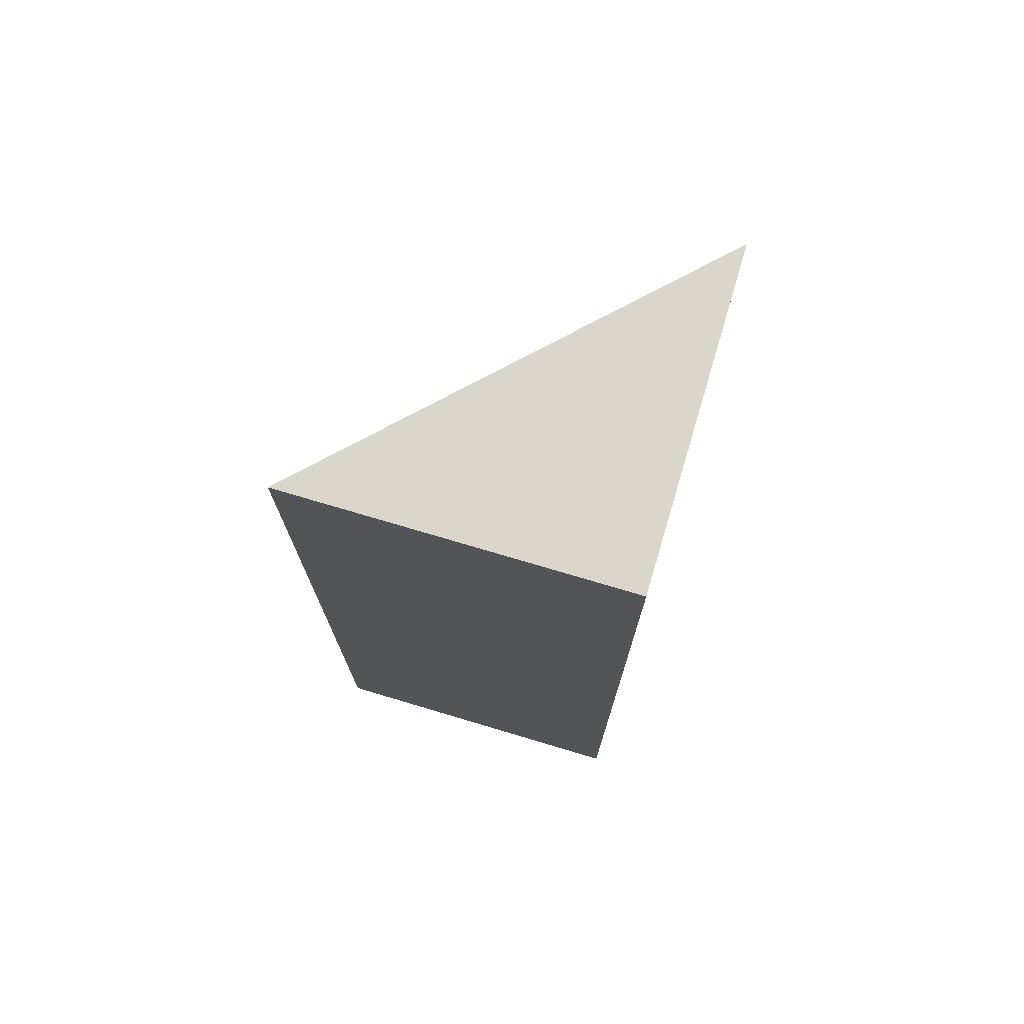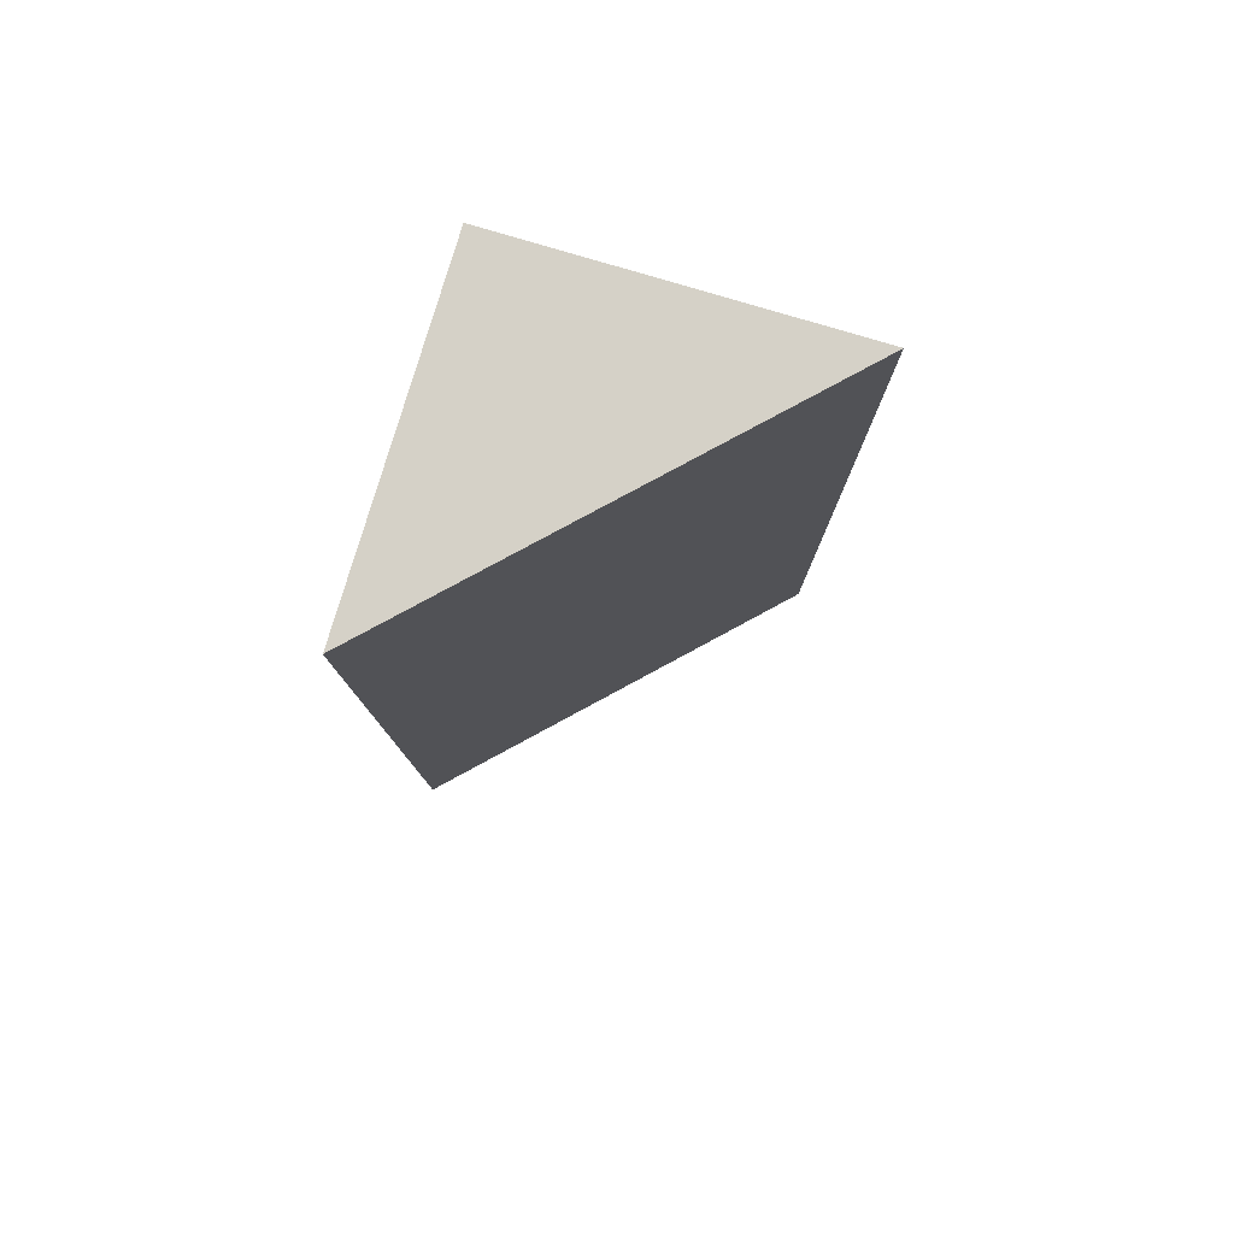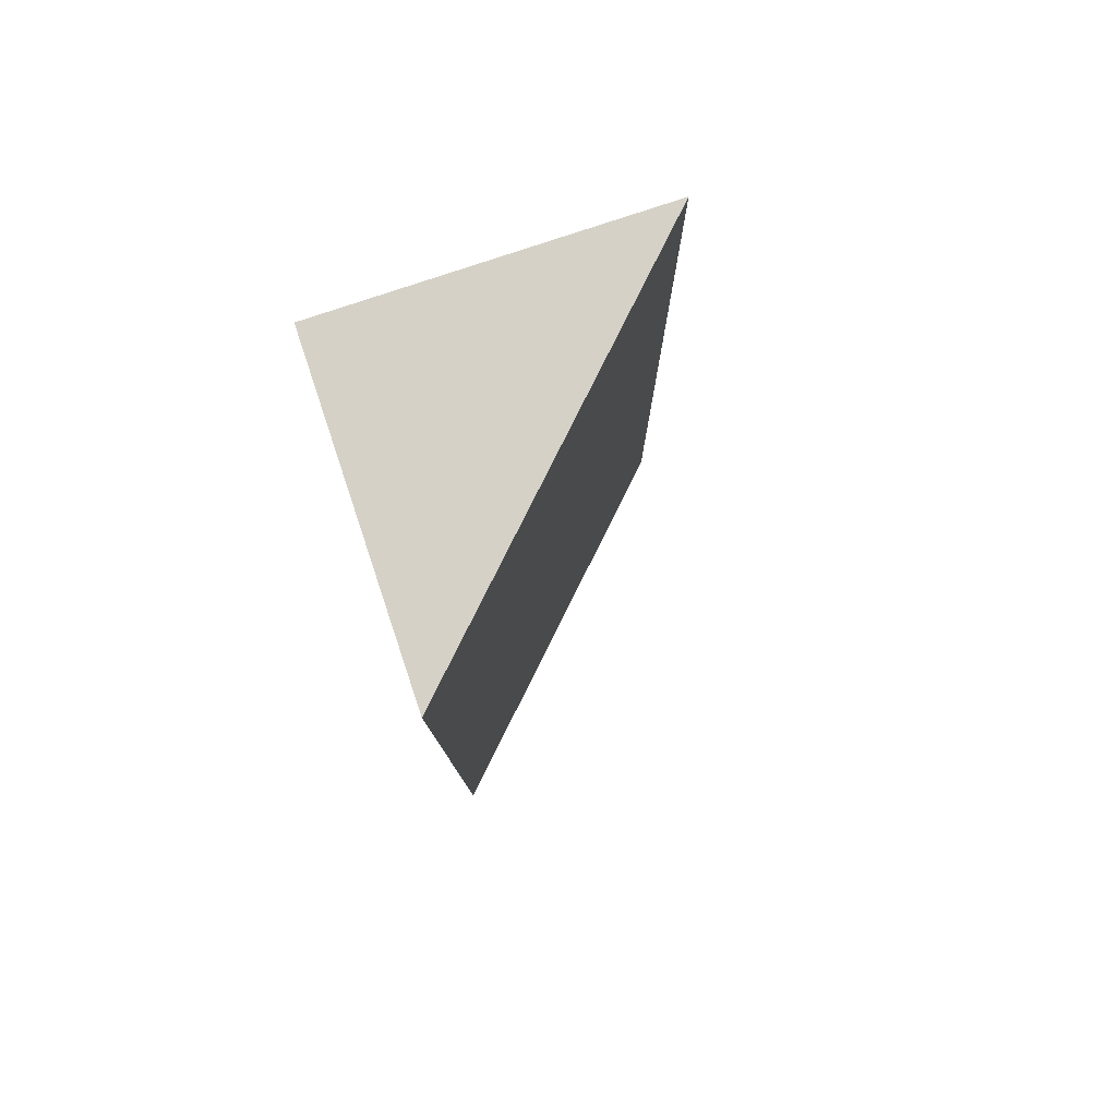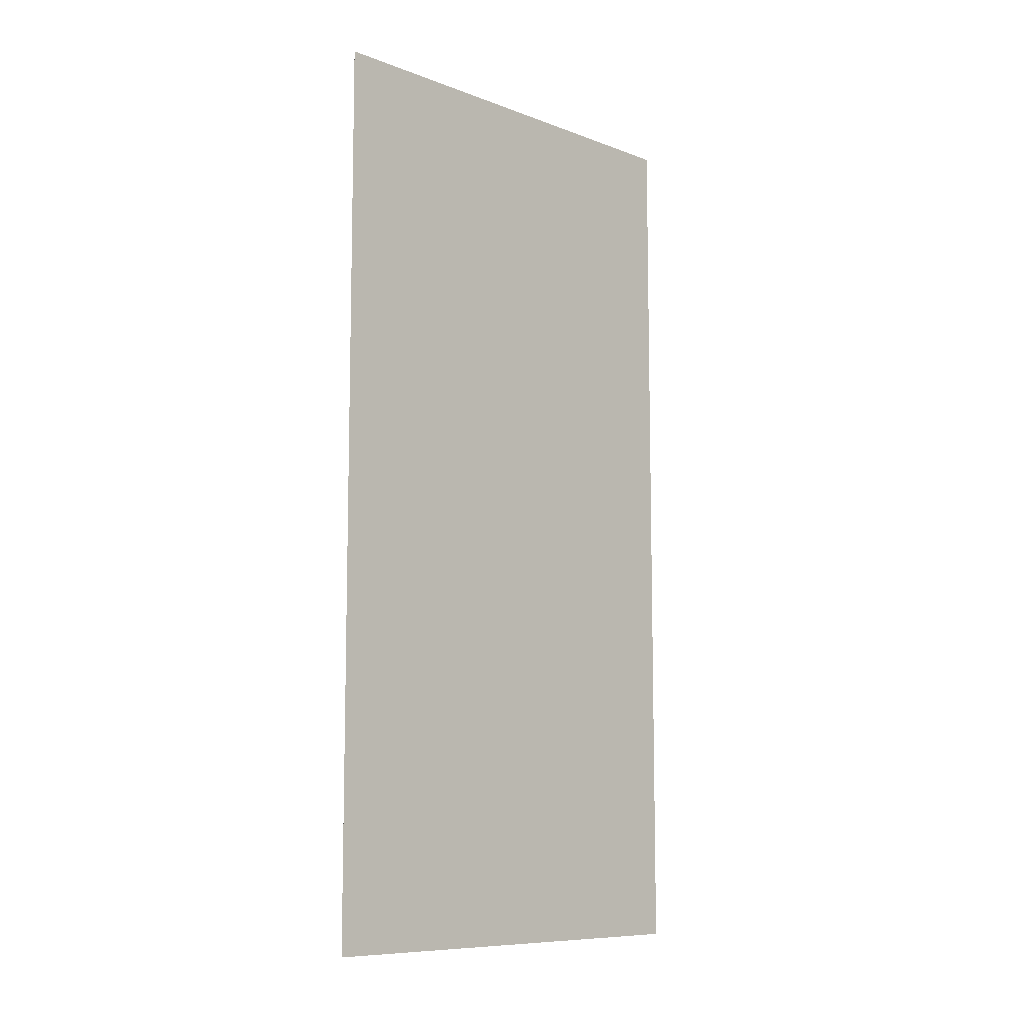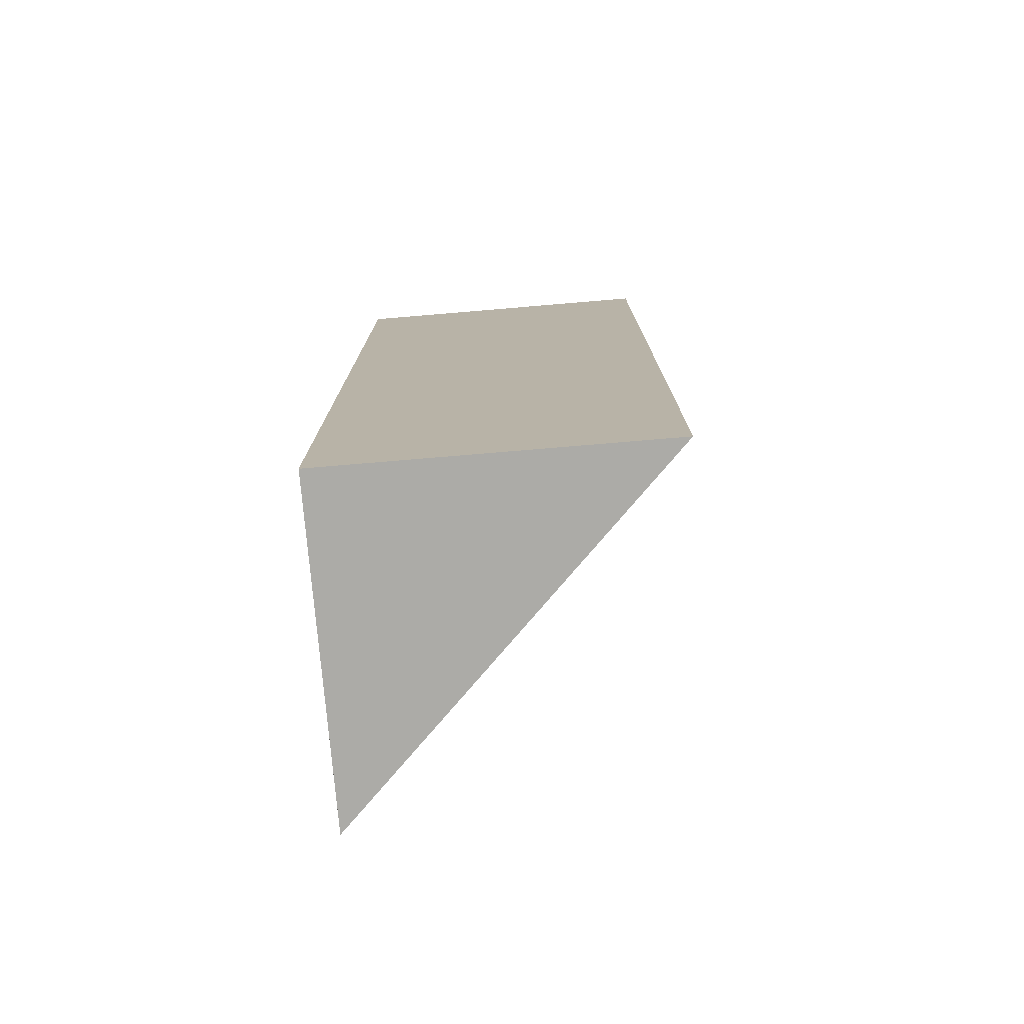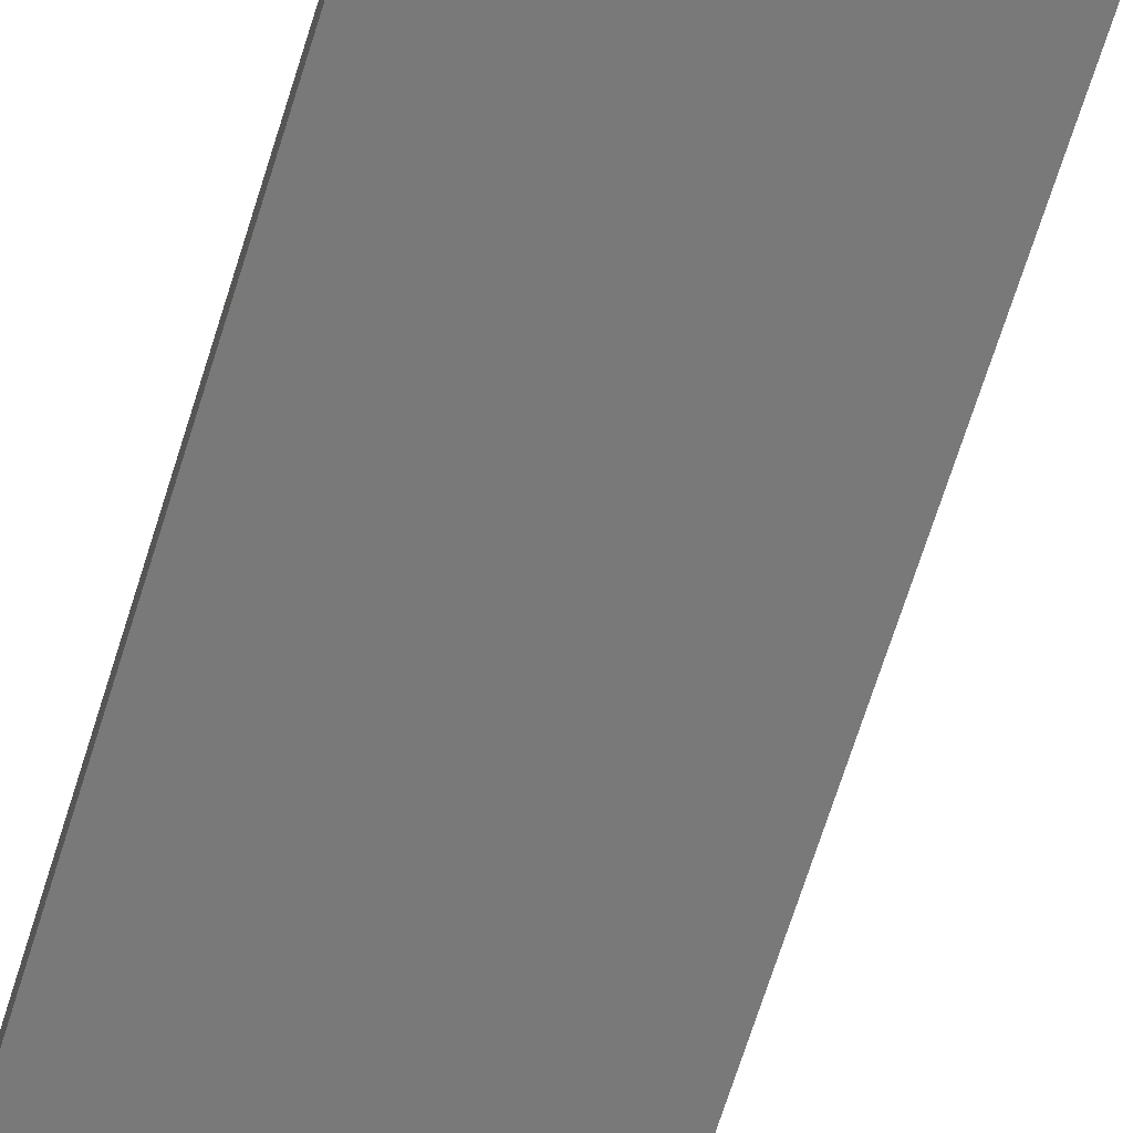
<metadata>
{"format":"obj","ext":"obj","renderer":"f3d","projection":"perspective","resolution":1024,"background":"white","views":[{"elev":74.1,"azim":16.6,"up":"+Y"},{"elev":79.7,"azim":-163.4,"up":"+Y"},{"elev":79.6,"azim":161.5,"up":"+Y"},{"elev":-9.1,"azim":-179.7,"up":"+Y"},{"elev":-76.3,"azim":94.8,"up":"+Y"},{"elev":-73.1,"azim":162.2,"up":"+Z"}]}
</metadata>
<code>
o Mesh1_Brown_Cliff_Corner_Model
v 0.78 0 0
v 0 0 0
v 0.78 0 -0.78
v 0.78 2.2 0
v 0 2.2 0
v 0.78 2.2 -0.78
f 1 2 3
f 5 4 6
f 4 1 3 6
f 6 3 2 5
f 5 2 1 4

</code>
